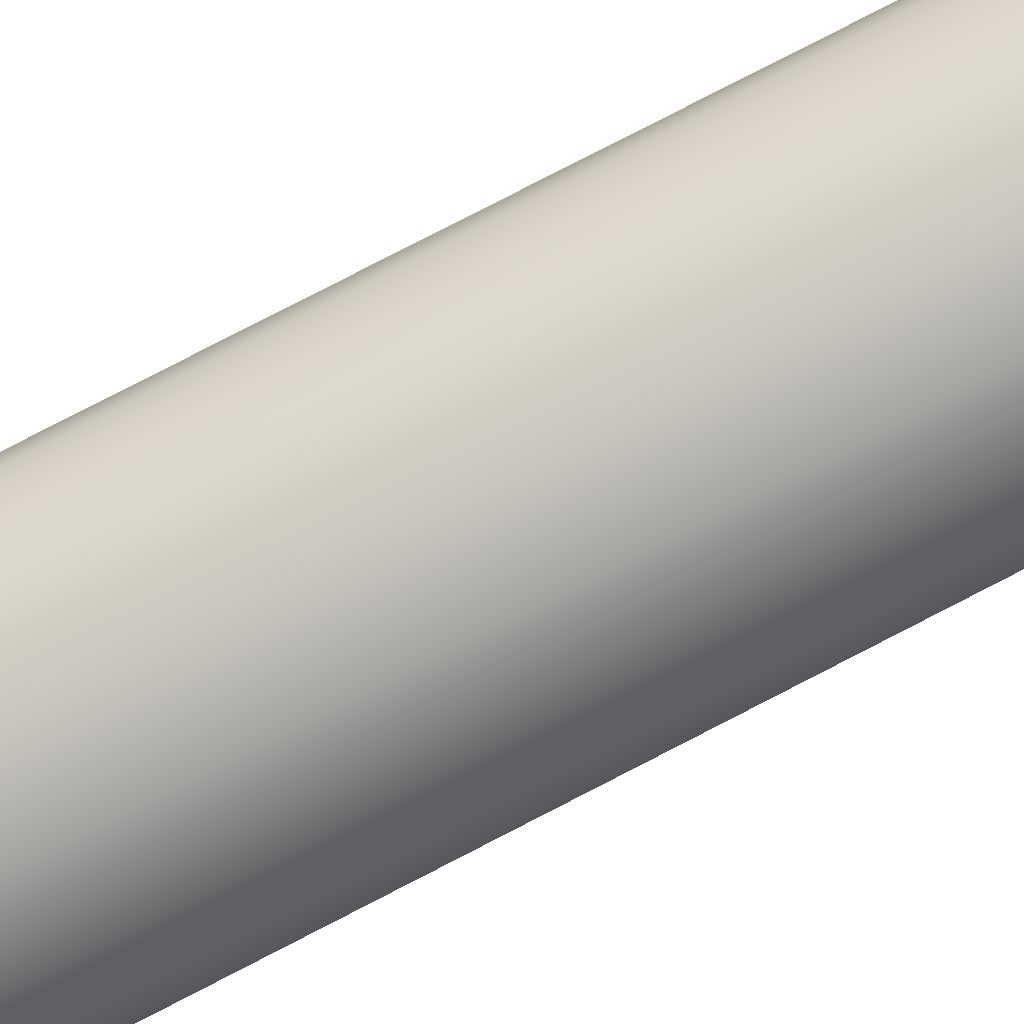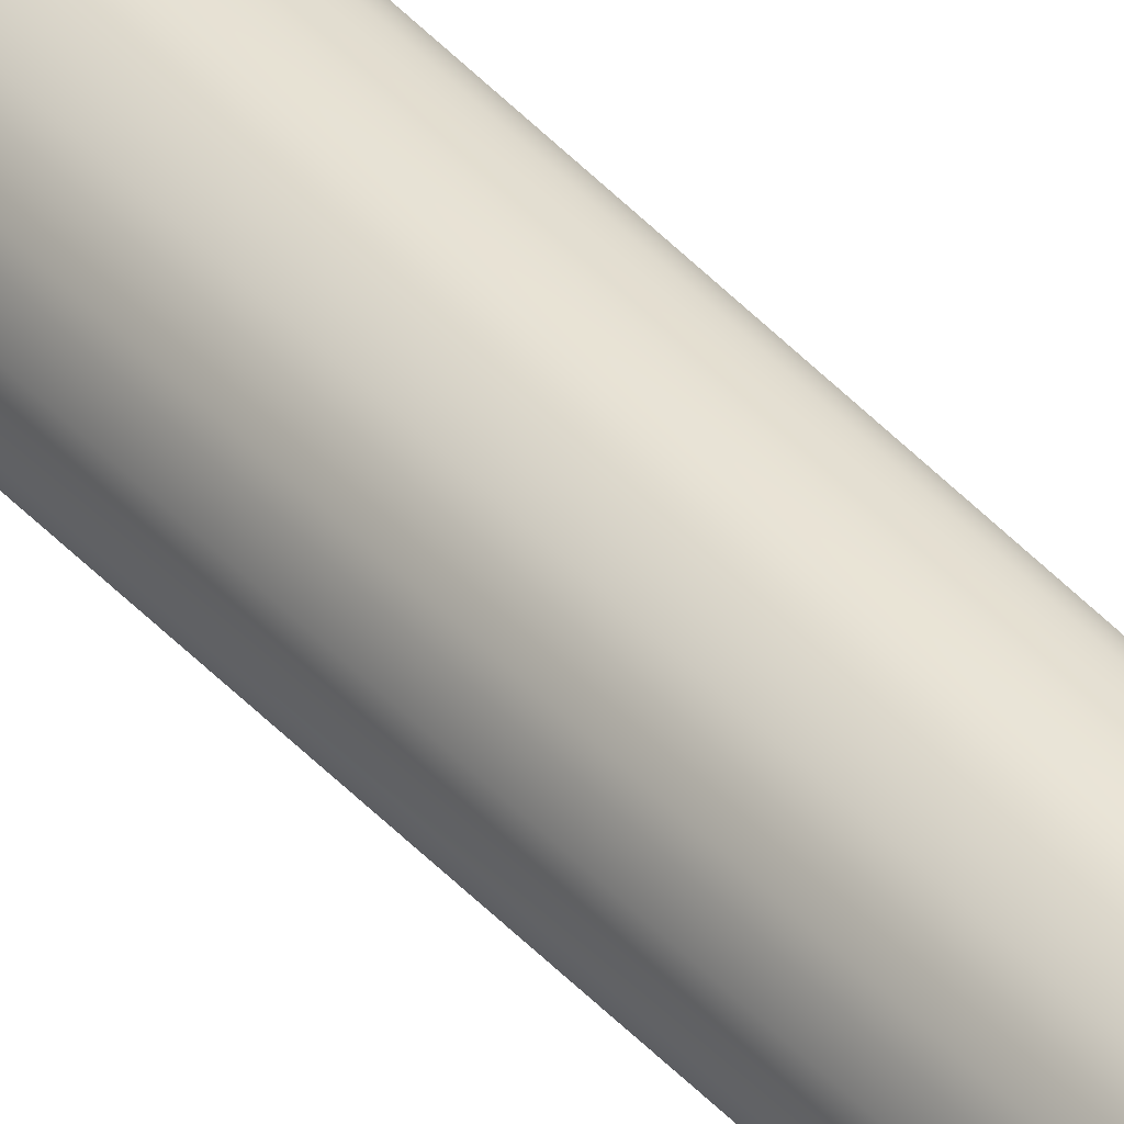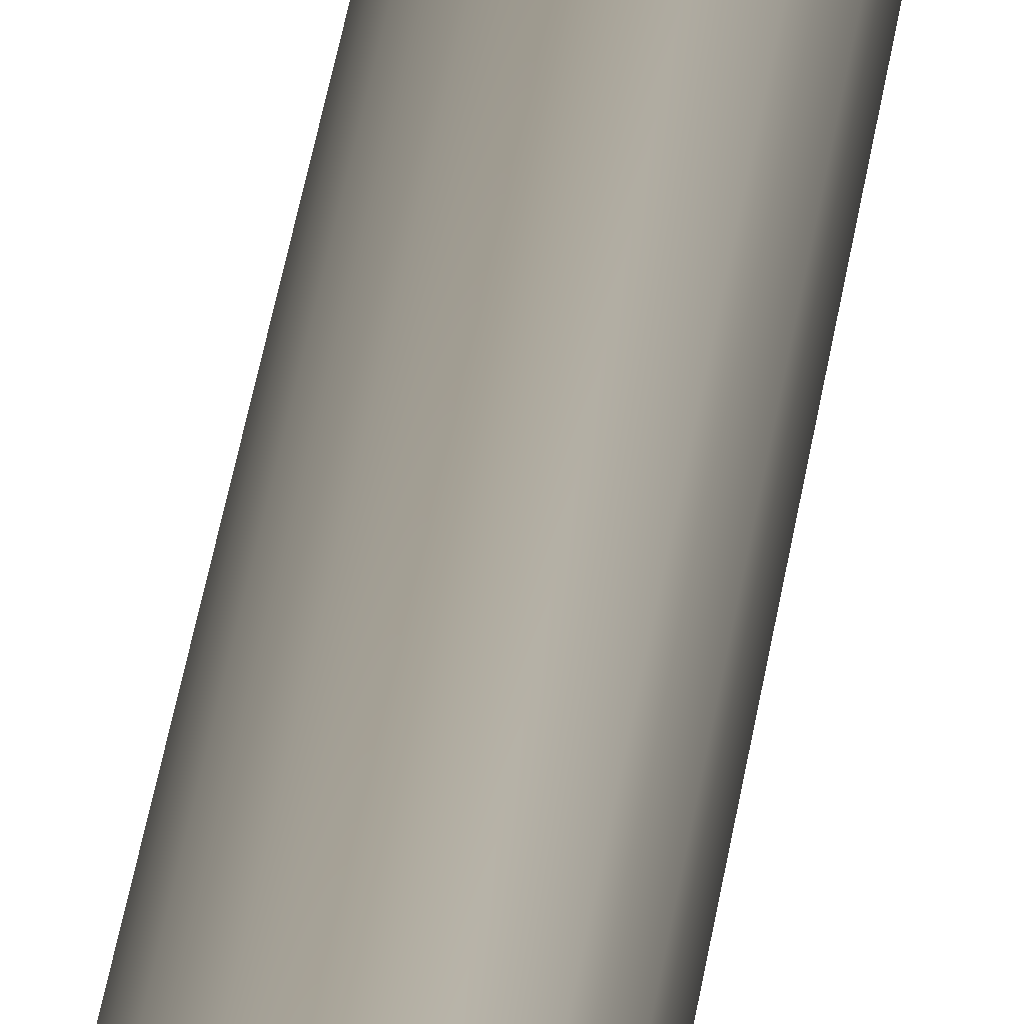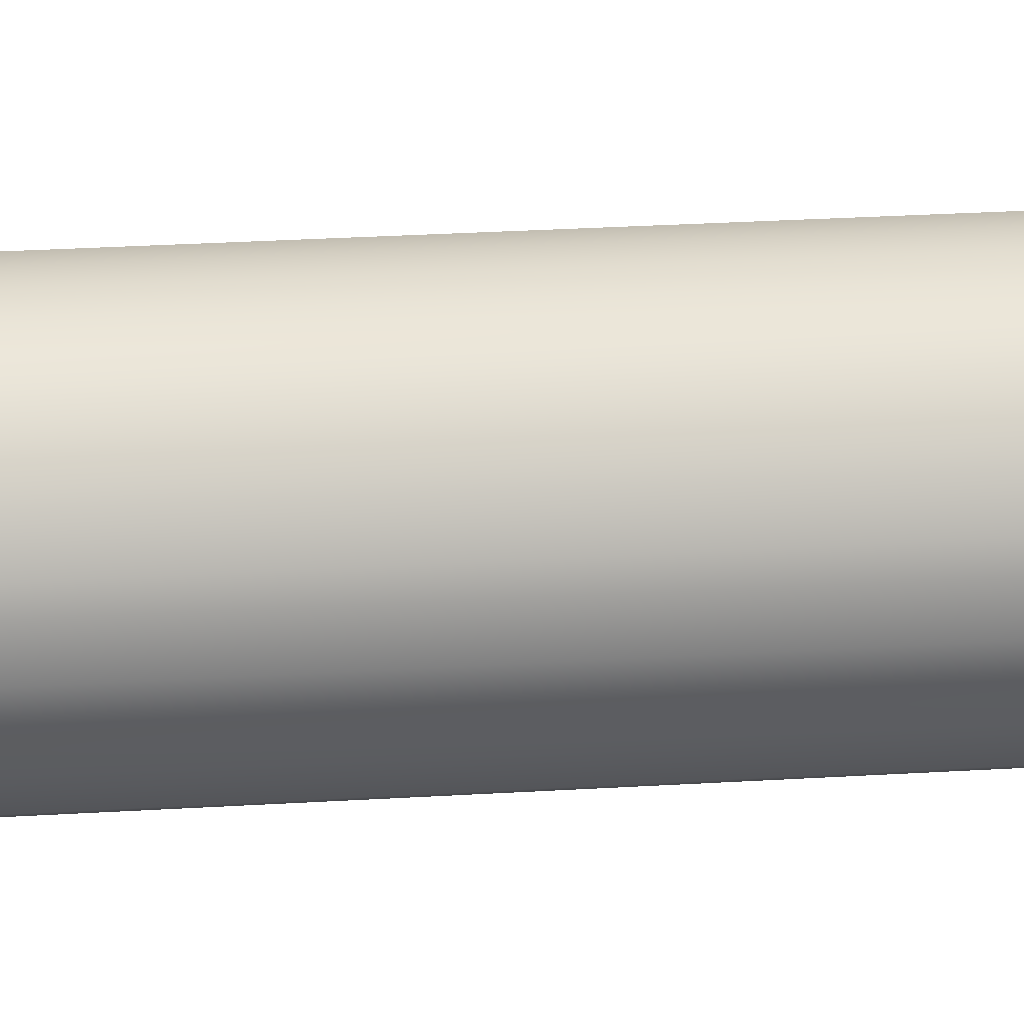
<metadata>
{"format":"obj","ext":"obj","renderer":"f3d","projection":"perspective","resolution":1024,"background":"white","views":[{"elev":-42.3,"azim":-53.0,"up":"+Y"},{"elev":18.1,"azim":-19.8,"up":"+Y"},{"elev":26.3,"azim":-174.3,"up":"+Y"},{"elev":-12.6,"azim":-78.6,"up":"+Y"}]}
</metadata>
<code>
o Mast_5,3m_Metalogalva
v 0 0 5.3
v 0 -0.038 5.3
v 0 -0.0655 0
v 0 0 5.3
v 0.01454 -0.03511 5.3
v 0.02507 -0.06051 0
v 0 0 5.3
v 0.02687 -0.02687 5.3
v 0.04632 -0.04632 0
v 0 0 5.3
v 0.03511 -0.01454 5.3
v 0.06051 -0.02507 0
v 0 0 5.3
v 0.038 0 5.3
v 0.0655 0 0
v 0 0 5.3
v 0.03511 0.01454 5.3
v 0.06051 0.02507 0
v 0 0 5.3
v 0.02687 0.02687 5.3
v 0.04632 0.04632 0
v 0 0 5.3
v 0.01454 0.03511 5.3
v 0.02507 0.06051 0
v 0 0 5.3
v 0 0.038 5.3
v 0 0.0655 0
v 0 0 5.3
v -0.01454 0.03511 5.3
v -0.02507 0.06051 0
v 0 0 5.3
v -0.02687 0.02687 5.3
v -0.04632 0.04632 0
v 0 0 5.3
v -0.03511 0.01454 5.3
v -0.06051 0.02507 0
v 0 0 5.3
v -0.038 0 5.3
v -0.0655 0 0
v 0 0 5.3
v -0.03511 -0.01454 5.3
v -0.06051 -0.02507 0
v 0 0 5.3
v -0.02687 -0.02687 5.3
v -0.04632 -0.04632 0
v 0 0 5.3
v -0.01454 -0.03511 5.3
v -0.02507 -0.06051 0
f 1 5 4
f 4 8 7
f 7 11 10
f 10 14 13
f 13 17 16
f 16 20 19
f 19 23 22
f 22 26 25
f 25 29 28
f 28 32 31
f 31 35 34
f 34 38 37
f 37 41 40
f 40 44 43
f 43 47 46
f 46 2 1
f 3 5 2
f 6 8 5
f 9 11 8
f 12 14 11
f 15 17 14
f 18 20 17
f 21 23 20
f 24 26 23
f 26 30 29
f 30 32 29
f 33 35 32
f 36 38 35
f 39 41 38
f 42 44 41
f 45 47 44
f 48 2 47
f 1 2 5
f 4 5 8
f 7 8 11
f 10 11 14
f 13 14 17
f 16 17 20
f 19 20 23
f 22 23 26
f 25 26 29
f 28 29 32
f 31 32 35
f 34 35 38
f 37 38 41
f 40 41 44
f 43 44 47
f 46 47 2
f 3 6 5
f 6 9 8
f 9 12 11
f 12 15 14
f 15 18 17
f 18 21 20
f 21 24 23
f 24 27 26
f 26 27 30
f 30 33 32
f 33 36 35
f 36 39 38
f 39 42 41
f 42 45 44
f 45 48 47
f 48 3 2

</code>
